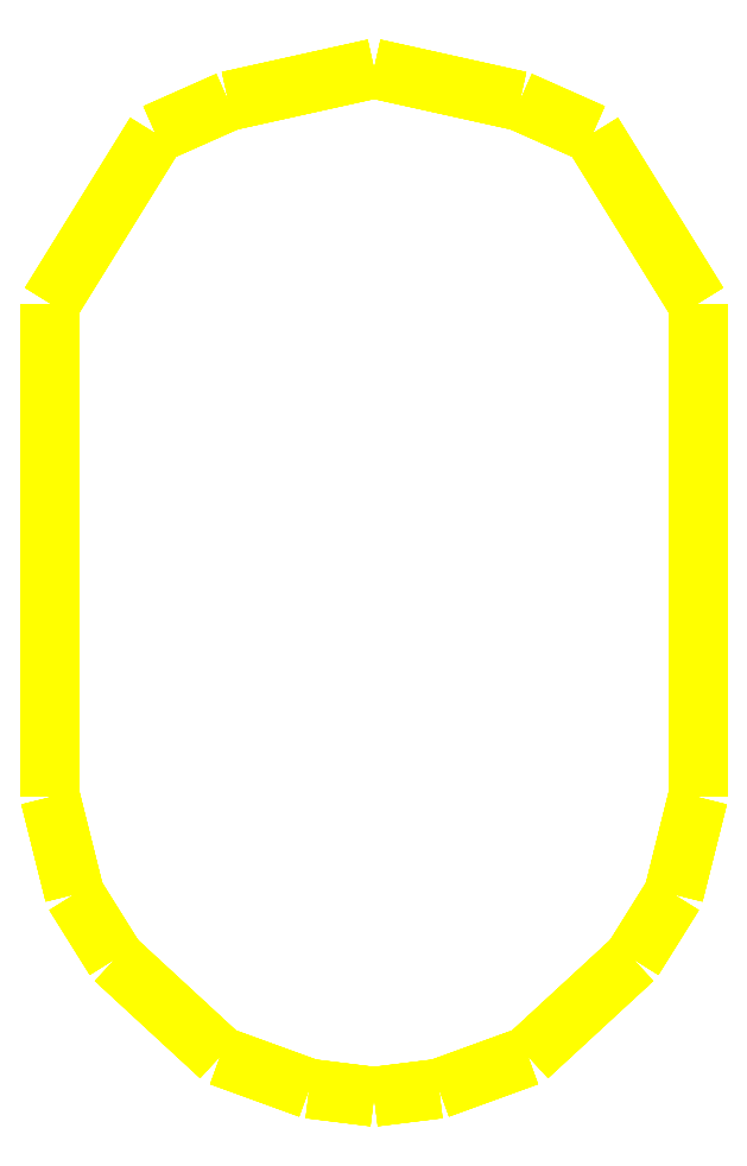
<metadata>
{"format":"dxf","ext":"dxf","renderer":"ezdxf+matplotlib","layout":"modelspace","background":"white","min_lineweight":24,"dpi":150}
</metadata>
<code>
0
SECTION
2
ENTITIES
0
3DFACE
8
TURRET
10
0.08
20
-0.63
30
3.77
11
0.08
21
-0.63
31
3.39
12
8e-16
22
-0.64
32
3.39
13
8e-16
23
-0.64
33
3.77
0
3DFACE
8
TURRET
10
8e-16
20
-0.64
30
3.77
11
8e-16
21
-0.64
31
3.39
12
0.08
22
-0.63
32
3.39
13
0.08
23
-0.63
33
3.77
0
3DFACE
8
TURRET
10
0.19
20
-0.59
30
3.77
11
0.19
21
-0.59
31
3.39
12
0.08
22
-0.63
32
3.39
13
0.08
23
-0.63
33
3.77
0
3DFACE
8
TURRET
10
0.08
20
-0.63
30
3.77
11
0.08
21
-0.63
31
3.39
12
0.19
22
-0.59
32
3.39
13
0.19
23
-0.59
33
3.77
0
3DFACE
8
TURRET
10
0.19
20
-0.59
30
3.77
11
0.19
21
-0.59
31
3.39
12
0.32
22
-0.47
32
3.39
13
0.32
23
-0.47
33
3.77
0
3DFACE
8
TURRET
10
0.32
20
-0.47
30
3.77
11
0.32
21
-0.47
31
3.39
12
0.19
22
-0.59
32
3.39
13
0.19
23
-0.59
33
3.77
0
3DFACE
8
TURRET
10
0.37
20
-0.39
30
3.77
11
0.37
21
-0.39
31
3.39
12
0.32
22
-0.47
32
3.39
13
0.32
23
-0.47
33
3.77
0
3DFACE
8
TURRET
10
0.32
20
-0.47
30
3.77
11
0.32
21
-0.47
31
3.39
12
0.37
22
-0.39
32
3.39
13
0.37
23
-0.39
33
3.77
0
3DFACE
8
TURRET
10
0.37
20
-0.39
30
3.77
11
0.37
21
-0.39
31
3.39
12
0.4
22
-0.27
32
3.39
13
0.4
23
-0.27
33
3.77
0
3DFACE
8
TURRET
10
0.4
20
-0.27
30
3.77
11
0.4
21
-0.27
31
3.39
12
0.37
22
-0.39
32
3.39
13
0.37
23
-0.39
33
3.77
0
3DFACE
8
TURRET
10
0.4
20
-0.09
30
3.51
11
0.4
21
-0.09
31
3.39
12
0.4
22
-0.27
32
3.39
13
0.4
23
-0.27
33
3.77
0
3DFACE
8
TURRET
10
0.4
20
-0.27
30
3.77
11
0.4
21
-0.27
31
3.39
12
0.4
22
-0.09
32
3.39
13
0.4
23
-0.09
33
3.51
0
3DFACE
8
TURRET
10
0.4
20
0.34
30
3.47
11
0.4
21
0.34
31
3.39
12
0.27
22
0.55
32
3.39
13
0.27
23
0.55
33
3.59
0
3DFACE
8
TURRET
10
0.27
20
0.55
30
3.59
11
0.27
21
0.55
31
3.39
12
0.4
22
0.34
32
3.39
13
0.4
23
0.34
33
3.47
0
3DFACE
8
TURRET
10
0.18
20
0.59
30
3.59
11
0.18
21
0.59
31
3.39
12
0.27
22
0.55
32
3.39
13
0.27
23
0.55
33
3.59
0
3DFACE
8
TURRET
10
0.27
20
0.55
30
3.59
11
0.27
21
0.55
31
3.39
12
0.18
22
0.59
32
3.39
13
0.18
23
0.59
33
3.59
0
3DFACE
8
TURRET
10
0.18
20
0.59
30
3.59
11
0.18
21
0.59
31
3.39
12
1e-15
22
0.63
32
3.39
13
1e-15
23
0.63
33
3.59
0
3DFACE
8
TURRET
10
1e-15
20
0.63
30
3.59
11
1e-15
21
0.63
31
3.39
12
0.18
22
0.59
32
3.39
13
0.18
23
0.59
33
3.59
0
3DFACE
8
TURRET
10
0.4
20
-0.09
30
3.51
11
0.4
21
-0.09
31
3.39
12
0.4
22
0.09
32
3.39
13
0.4
23
0.09
33
3.44
0
3DFACE
8
TURRET
10
0.4
20
0.09
30
3.44
11
0.4
21
0.09
31
3.39
12
0.4
22
-0.09
32
3.39
13
0.4
23
-0.09
33
3.51
0
3DFACE
8
TURRET
10
0.4
20
0.25
30
3.44
11
0.4
21
0.25
31
3.39
12
0.4
22
0.09
32
3.39
13
0.4
23
0.09
33
3.44
0
3DFACE
8
TURRET
10
0.4
20
0.09
30
3.44
11
0.4
21
0.09
31
3.39
12
0.4
22
0.25
32
3.39
13
0.4
23
0.25
33
3.44
0
3DFACE
8
TURRET
10
0.4
20
0.25
30
3.44
11
0.4
21
0.25
31
3.39
12
0.4
22
0.34
32
3.39
13
0.4
23
0.34
33
3.47
0
3DFACE
8
TURRET
10
0.4
20
0.34
30
3.47
11
0.4
21
0.34
31
3.39
12
0.4
22
0.25
32
3.39
13
0.4
23
0.25
33
3.44
0
3DFACE
8
TURRET
10
-0.4
20
-0.09
30
3.51
11
-0.4
21
-0.09
31
3.39
12
-0.4
22
-0.27
32
3.39
13
-0.4
23
-0.27
33
3.77
0
3DFACE
8
TURRET
10
-0.4
20
-0.27
30
3.77
11
-0.4
21
-0.27
31
3.39
12
-0.4
22
-0.09
32
3.39
13
-0.4
23
-0.09
33
3.51
0
3DFACE
8
TURRET
10
-0.37
20
-0.39
30
3.77
11
-0.37
21
-0.39
31
3.39
12
-0.4
22
-0.27
32
3.39
13
-0.4
23
-0.27
33
3.77
0
3DFACE
8
TURRET
10
-0.4
20
-0.27
30
3.77
11
-0.4
21
-0.27
31
3.39
12
-0.37
22
-0.39
32
3.39
13
-0.37
23
-0.39
33
3.77
0
3DFACE
8
TURRET
10
-0.37
20
-0.39
30
3.77
11
-0.37
21
-0.39
31
3.39
12
-0.32
22
-0.47
32
3.39
13
-0.32
23
-0.47
33
3.77
0
3DFACE
8
TURRET
10
-0.32
20
-0.47
30
3.77
11
-0.32
21
-0.47
31
3.39
12
-0.37
22
-0.39
32
3.39
13
-0.37
23
-0.39
33
3.77
0
3DFACE
8
TURRET
10
-0.19
20
-0.59
30
3.77
11
-0.19
21
-0.59
31
3.39
12
-0.32
22
-0.47
32
3.39
13
-0.32
23
-0.47
33
3.77
0
3DFACE
8
TURRET
10
-0.32
20
-0.47
30
3.77
11
-0.32
21
-0.47
31
3.39
12
-0.19
22
-0.59
32
3.39
13
-0.19
23
-0.59
33
3.77
0
3DFACE
8
TURRET
10
-0.19
20
-0.59
30
3.77
11
-0.19
21
-0.59
31
3.39
12
-0.08
22
-0.63
32
3.39
13
-0.08
23
-0.63
33
3.77
0
3DFACE
8
TURRET
10
-0.08
20
-0.63
30
3.77
11
-0.08
21
-0.63
31
3.39
12
-0.19
22
-0.59
32
3.39
13
-0.19
23
-0.59
33
3.77
0
3DFACE
8
TURRET
10
8e-16
20
-0.64
30
3.77
11
8e-16
21
-0.64
31
3.39
12
-0.08
22
-0.63
32
3.39
13
-0.08
23
-0.63
33
3.77
0
3DFACE
8
TURRET
10
-0.08
20
-0.63
30
3.77
11
-0.08
21
-0.63
31
3.39
12
8e-16
22
-0.64
32
3.39
13
8e-16
23
-0.64
33
3.77
0
3DFACE
8
TURRET
10
-0.4
20
0.34
30
3.47
11
-0.4
21
0.34
31
3.39
12
-0.4
22
0.25
32
3.39
13
-0.4
23
0.25
33
3.44
0
3DFACE
8
TURRET
10
-0.4
20
0.25
30
3.44
11
-0.4
21
0.25
31
3.39
12
-0.4
22
0.34
32
3.39
13
-0.4
23
0.34
33
3.47
0
3DFACE
8
TURRET
10
-0.4
20
0.09
30
3.44
11
-0.4
21
0.09
31
3.39
12
-0.4
22
0.25
32
3.39
13
-0.4
23
0.25
33
3.44
0
3DFACE
8
TURRET
10
-0.4
20
0.25
30
3.44
11
-0.4
21
0.25
31
3.39
12
-0.4
22
0.09
32
3.39
13
-0.4
23
0.09
33
3.44
0
3DFACE
8
TURRET
10
-0.4
20
-0.09
30
3.51
11
-0.4
21
-0.09
31
3.39
12
-0.4
22
0.09
32
3.39
13
-0.4
23
0.09
33
3.44
0
3DFACE
8
TURRET
10
-0.4
20
0.09
30
3.44
11
-0.4
21
0.09
31
3.39
12
-0.4
22
-0.09
32
3.39
13
-0.4
23
-0.09
33
3.51
0
3DFACE
8
TURRET
10
-0.4
20
0.34
30
3.47
11
-0.4
21
0.34
31
3.39
12
-0.27
22
0.55
32
3.39
13
-0.27
23
0.55
33
3.59
0
3DFACE
8
TURRET
10
-0.27
20
0.55
30
3.59
11
-0.27
21
0.55
31
3.39
12
-0.4
22
0.34
32
3.39
13
-0.4
23
0.34
33
3.47
0
3DFACE
8
TURRET
10
-0.18
20
0.59
30
3.59
11
-0.18
21
0.59
31
3.39
12
-0.27
22
0.55
32
3.39
13
-0.27
23
0.55
33
3.59
0
3DFACE
8
TURRET
10
-0.27
20
0.55
30
3.59
11
-0.27
21
0.55
31
3.39
12
-0.18
22
0.59
32
3.39
13
-0.18
23
0.59
33
3.59
0
3DFACE
8
TURRET
10
-0.18
20
0.59
30
3.59
11
-0.18
21
0.59
31
3.39
12
1e-15
22
0.63
32
3.39
13
1e-15
23
0.63
33
3.59
0
3DFACE
8
TURRET
10
1e-15
20
0.63
30
3.59
11
1e-15
21
0.63
31
3.39
12
-0.18
22
0.59
32
3.39
13
-0.18
23
0.59
33
3.59
0
VIEWPORT
8
0
10
144.7
20
101.2
30
0
40
391.1
41
222.2
68
     2
69
     1
0
VIEWPORT
8
0
10
139.2
20
100.8
30
0
40
222.8
41
161.3
68
     1
69
     2
0
ENDSEC
0
EOF

</code>
